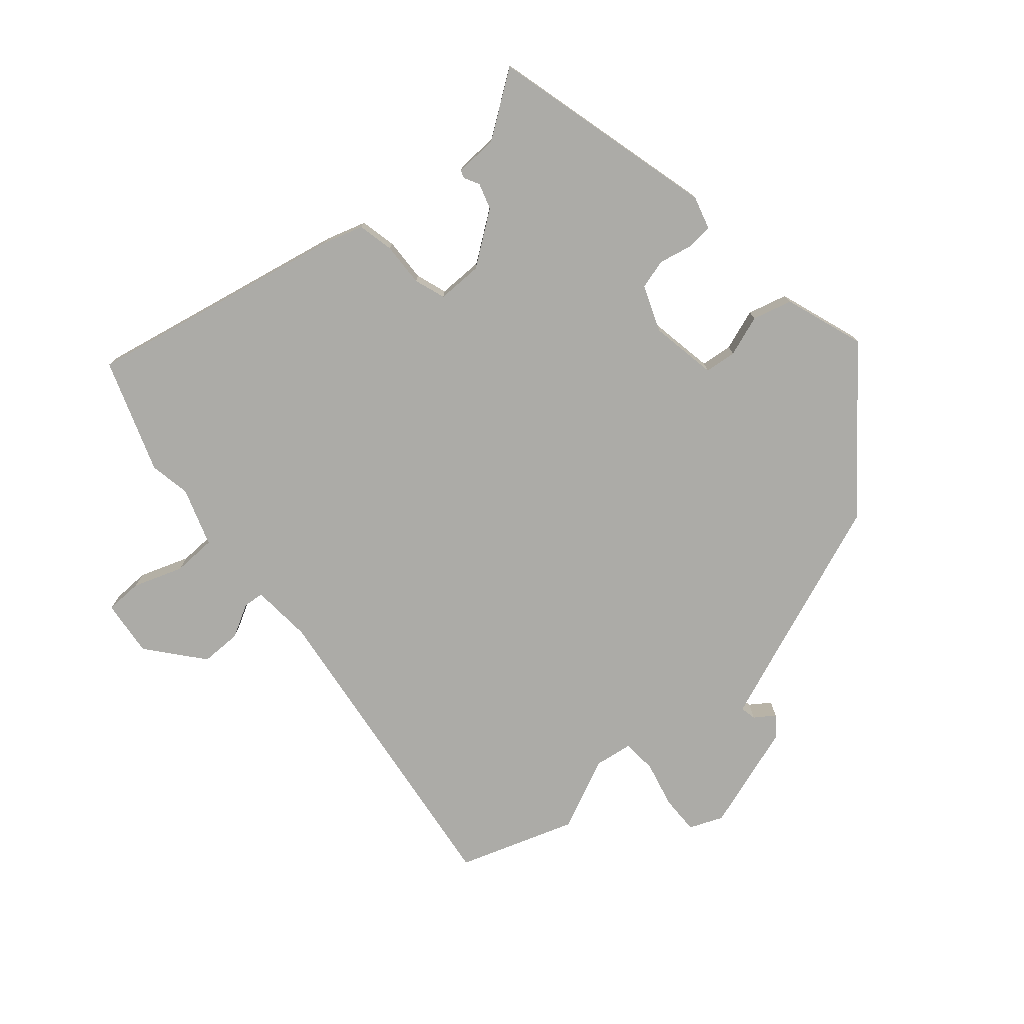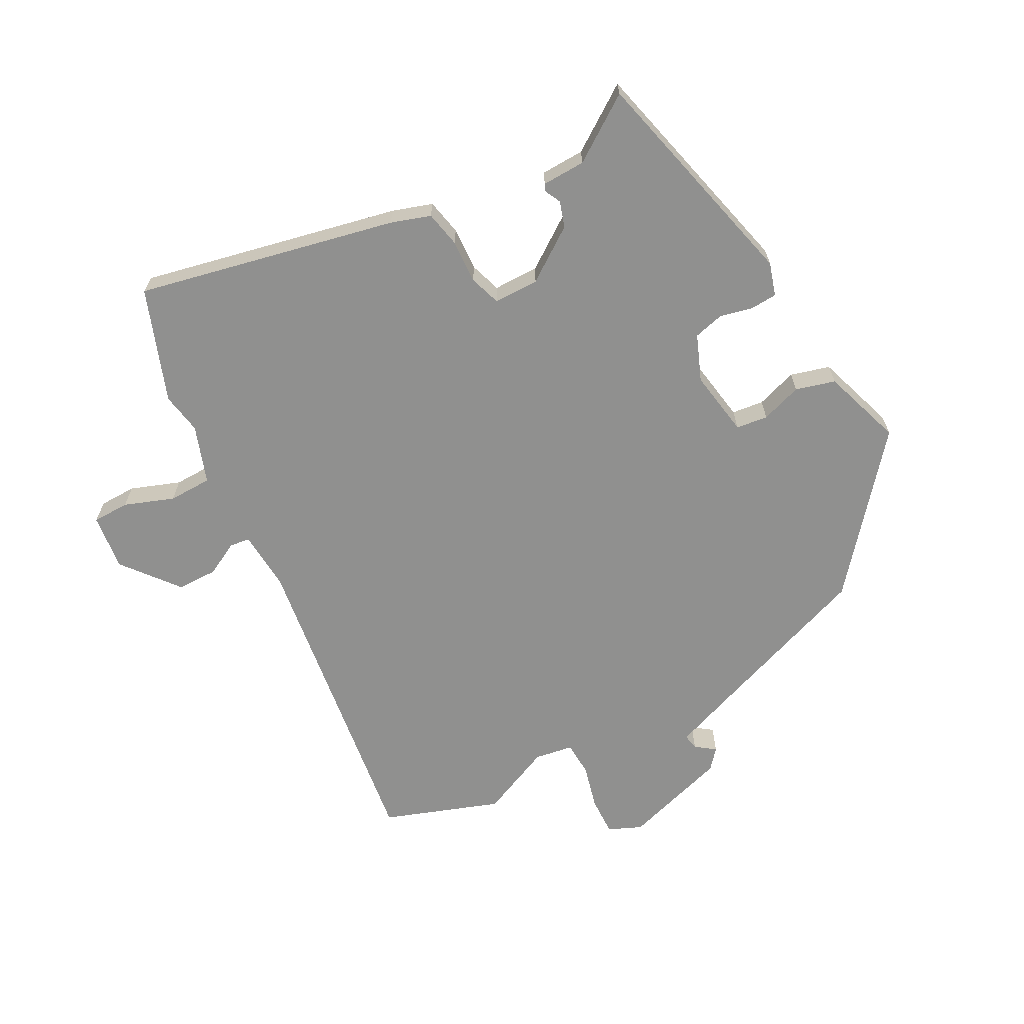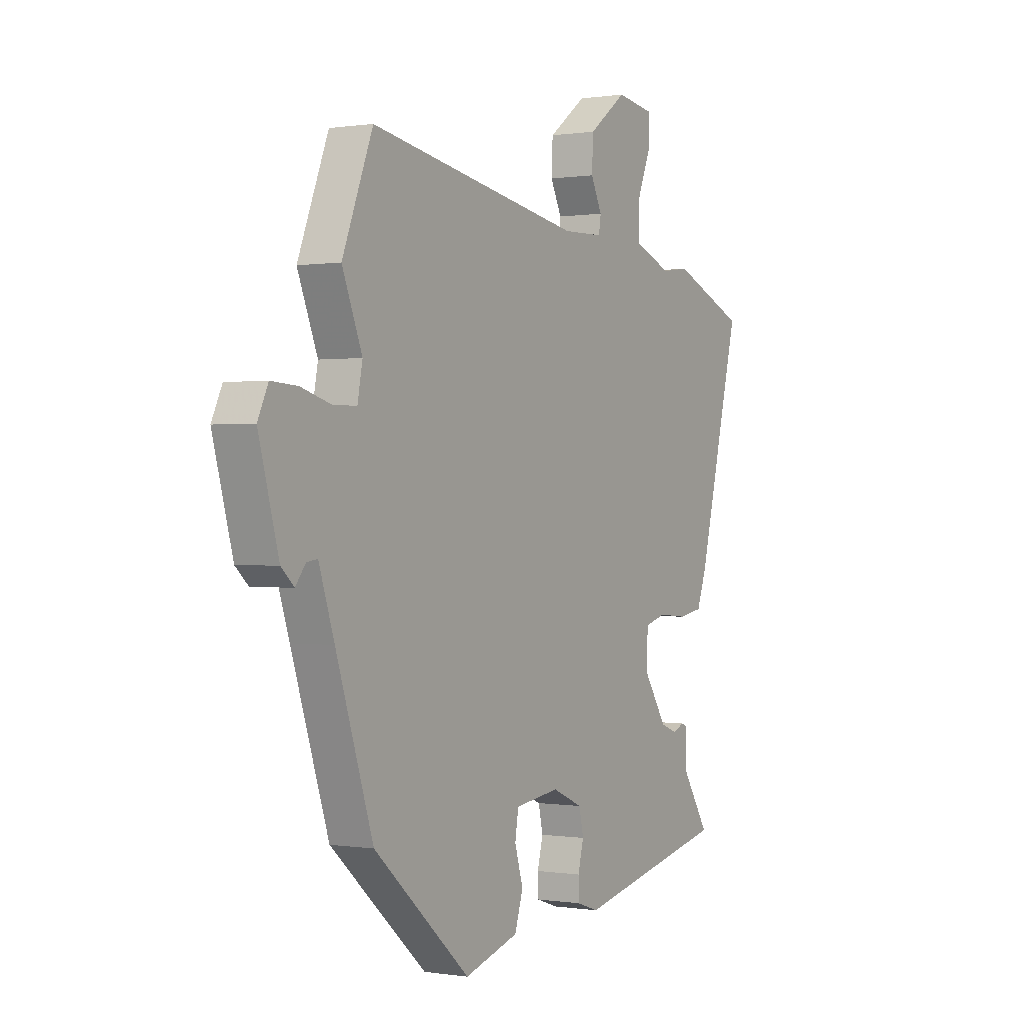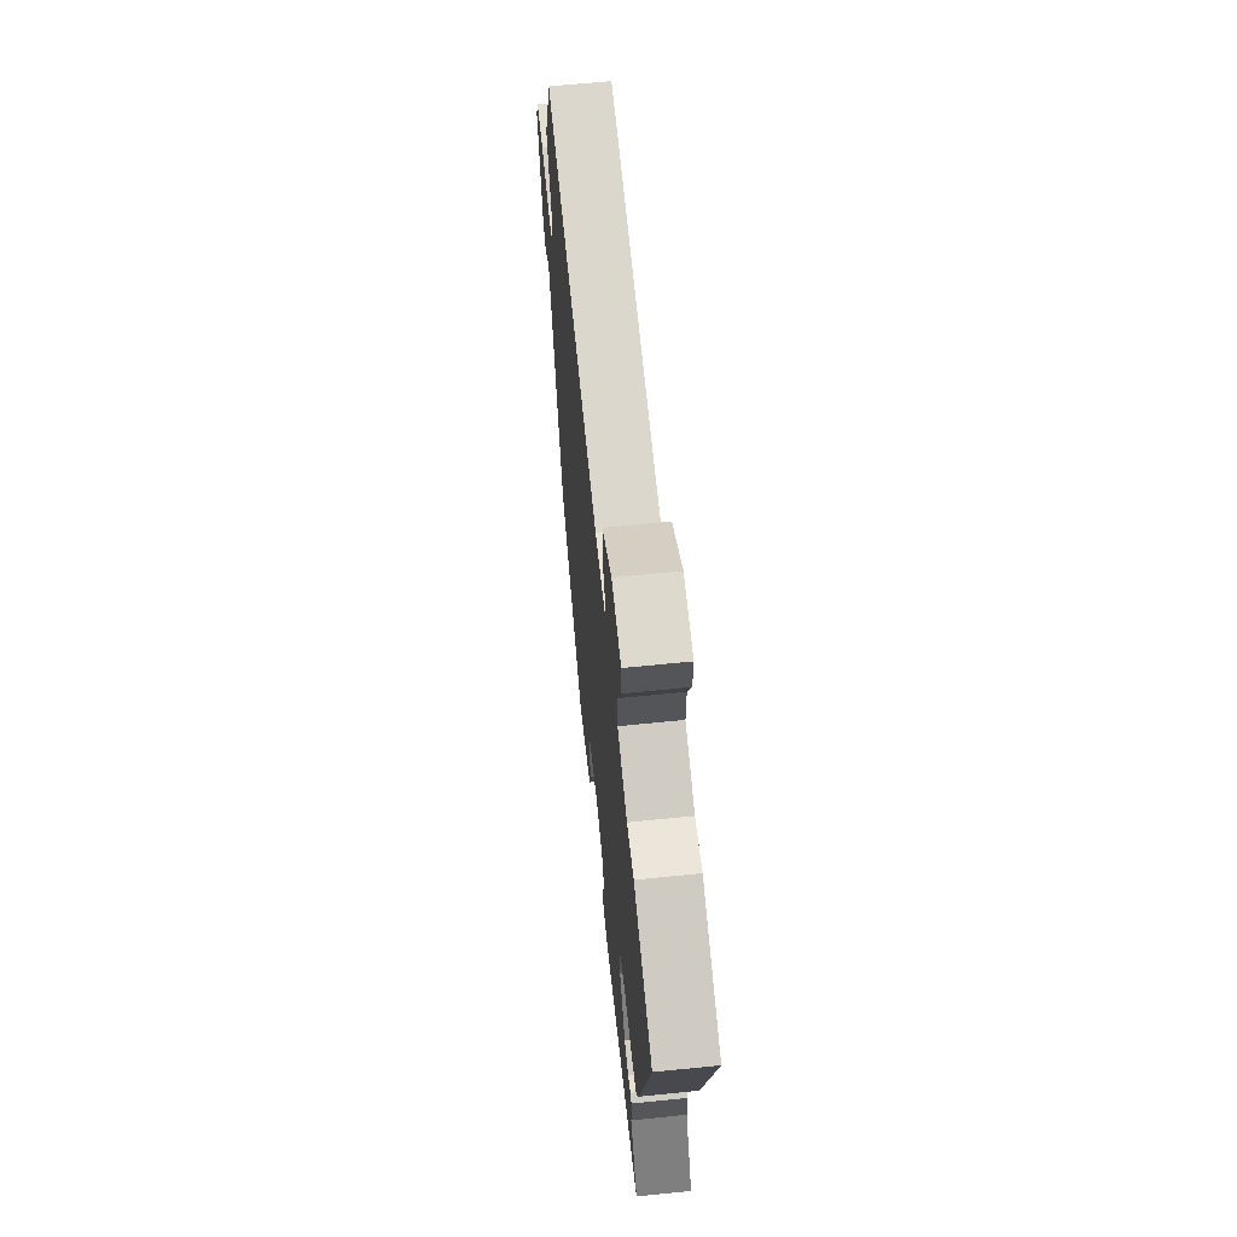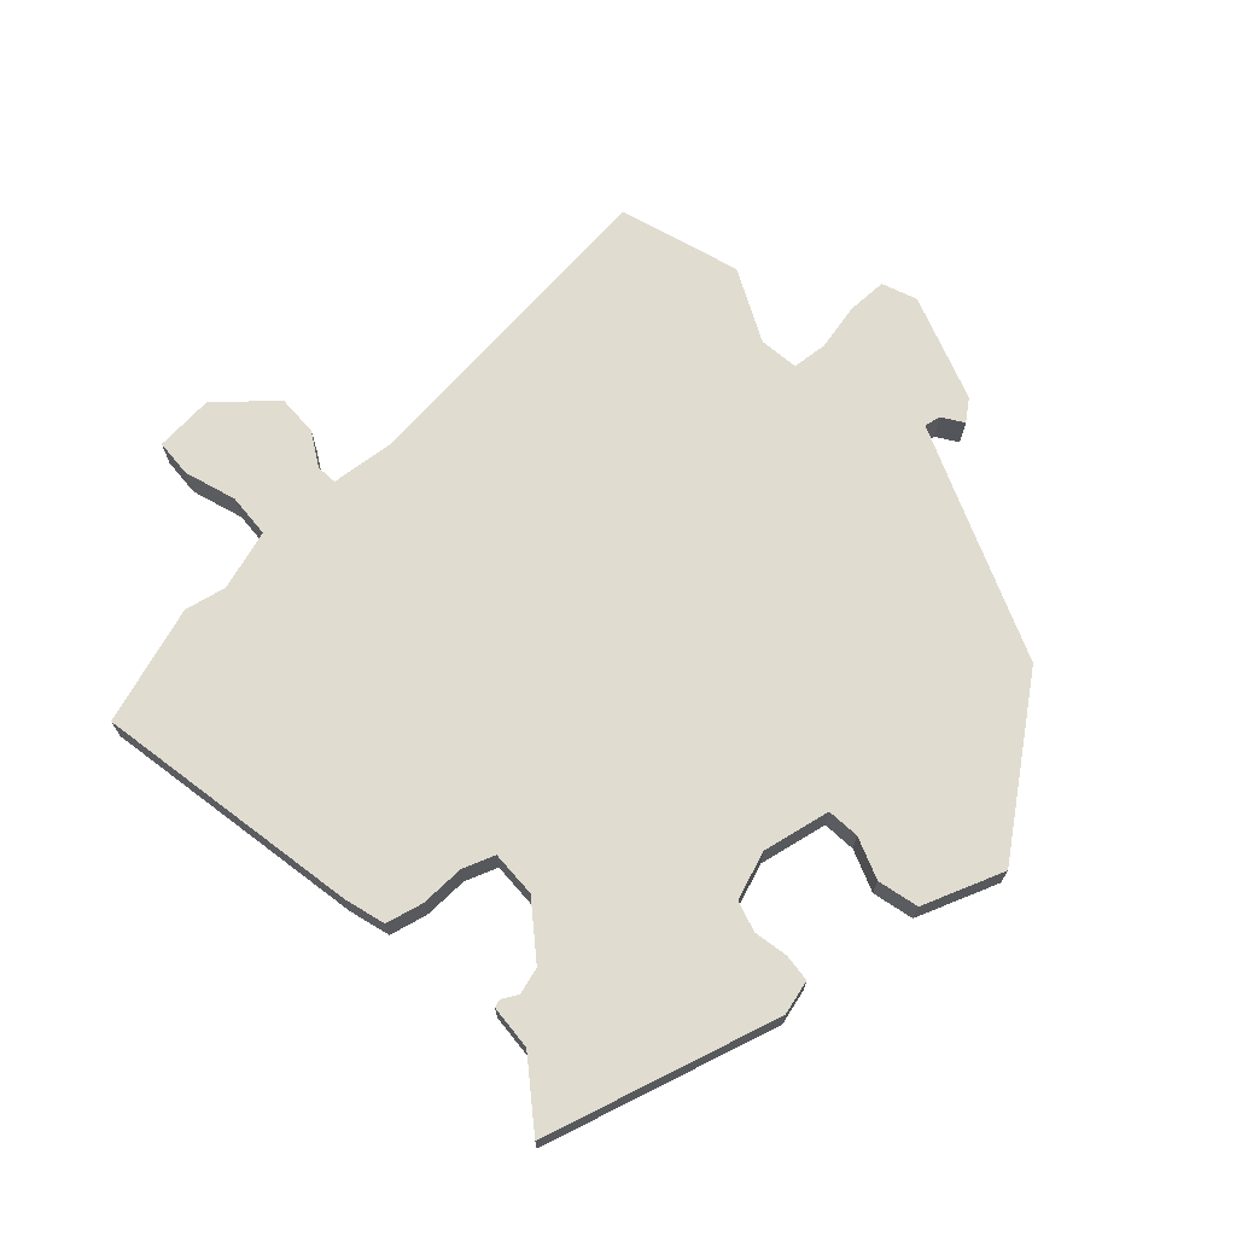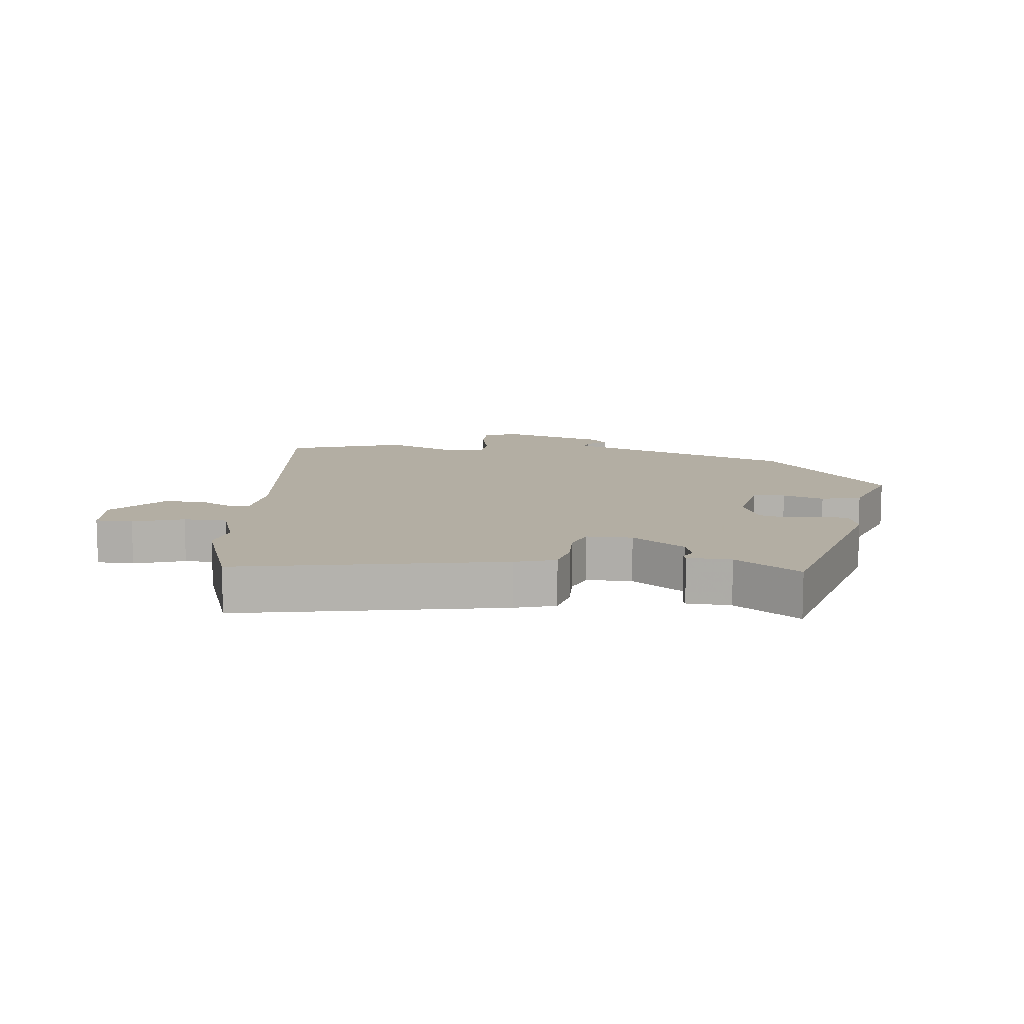
<metadata>
{"format":"obj","ext":"obj","renderer":"f3d","projection":"perspective","resolution":1024,"background":"white","views":[{"elev":-76.3,"azim":133.3,"up":"+Y"},{"elev":-65.5,"azim":120.1,"up":"+Y"},{"elev":0.2,"azim":-59.5,"up":"+Z"},{"elev":63.5,"azim":84.1,"up":"+Z"},{"elev":69.7,"azim":141.3,"up":"+Y"},{"elev":10.9,"azim":99.6,"up":"+Y"}]}
</metadata>
<code>
v -0.521 0.07 0.446
v -0.448 0.07 0.632
v 0.068 0.07 0.542
v 0.166 0.07 0.545
v 0.171 0.07 0.578
v 0.144 0.07 0.633
v 0.147 0.07 0.699
v 0.239 0.07 0.768
v 0.33 0.07 0.754
v 0.329 0.07 0.694
v 0.297 0.07 0.615
v 0.296 0.07 0.545
v 0.388 0.07 0.509
v 0.455 0.07 0.518
v 0.634 0.07 0.445
v 0.529 0.07 0.03
v 0.506 0.07 -0.033
v 0.447 0.07 -0.043
v 0.377 0.07 -0.037
v 0.326 0.07 -0.052
v 0.323 0.07 -0.125
v 0.38 0.07 -0.212
v 0.421 0.07 -0.227
v 0.447 0.07 -0.215
v 0.459 0.07 -0.22
v 0.459 0.07 -0.29
v 0.527 0.07 -0.396
v 0.156 0.07 -0.475
v 0.103 0.07 -0.457
v 0.102 0.07 -0.414
v 0.116 0.07 -0.361
v 0.105 0.07 -0.312
v 0.032 0.07 -0.28
v -0.076 0.07 -0.294
v -0.084 0.07 -0.345
v -0.064 0.07 -0.412
v -0.084 0.07 -0.475
v -0.215 0.07 -0.514
v -0.447 0.07 -0.309
v -0.536 0.07 -0.04
v -0.573 0.07 0.07
v -0.599 0.07 0.066
v -0.623 0.07 0.035
v -0.654 0.07 0.063
v -0.702 0.07 0.236
v -0.677 0.07 0.289
v -0.614 0.07 0.285
v -0.541 0.07 0.264
v -0.485 0.07 0.265
v -0.473 0.07 0.327
v -0.521 0 0.446
v -0.448 0 0.632
v 0.068 0 0.542
v 0.166 0 0.545
v 0.171 0 0.578
v 0.144 0 0.633
v 0.147 0 0.699
v 0.239 0 0.768
v 0.33 0 0.754
v 0.329 0 0.694
v 0.297 0 0.615
v 0.296 0 0.545
v 0.388 0 0.509
v 0.455 0 0.518
v 0.634 0 0.445
v 0.529 0 0.03
v 0.506 0 -0.033
v 0.447 0 -0.043
v 0.377 0 -0.037
v 0.326 0 -0.052
v 0.323 0 -0.125
v 0.38 0 -0.212
v 0.421 0 -0.227
v 0.447 0 -0.215
v 0.459 0 -0.22
v 0.459 0 -0.29
v 0.527 0 -0.396
v 0.156 0 -0.475
v 0.103 0 -0.457
v 0.102 0 -0.414
v 0.116 0 -0.361
v 0.105 0 -0.312
v 0.032 0 -0.28
v -0.076 0 -0.294
v -0.084 0 -0.345
v -0.064 0 -0.412
v -0.084 0 -0.475
v -0.215 0 -0.514
v -0.447 0 -0.309
v -0.536 0 -0.04
v -0.573 0 0.07
v -0.599 0 0.066
v -0.623 0 0.035
v -0.654 0 0.063
v -0.702 0 0.236
v -0.677 0 0.289
v -0.614 0 0.285
v -0.541 0 0.264
v -0.485 0 0.265
v -0.473 0 0.327
f 45 46 47 48
f 45 48 49
f 42 43 44 45
f 41 42 45 49
f 40 41 49
f 39 40 49 50
f 35 36 37 38
f 34 35 38 39
f 33 34 39 50
f 28 29 30 31
f 26 27 28 31
f 26 31 32
f 23 24 25 26
f 22 23 26 32
f 21 22 32 33
f 16 17 18 19
f 16 19 20
f 13 14 15 16
f 12 13 16 20
f 8 9 10 11
f 8 11 12
f 5 6 7 8
f 4 5 8 12
f 3 4 12 20
f 20 21 33 50
f 3 20 50
f 1 2 3 50
f 98 97 96 95
f 99 98 95
f 95 94 93 92
f 99 95 92 91
f 99 91 90
f 100 99 90 89
f 88 87 86 85
f 89 88 85 84
f 100 89 84 83
f 81 80 79 78
f 81 78 77 76
f 82 81 76
f 76 75 74 73
f 82 76 73 72
f 83 82 72 71
f 69 68 67 66
f 70 69 66
f 66 65 64 63
f 70 66 63 62
f 61 60 59 58
f 62 61 58
f 58 57 56 55
f 62 58 55 54
f 70 62 54 53
f 100 83 71 70
f 100 70 53
f 100 53 52 51
f 1 51 52 2
f 2 52 53 3
f 3 53 54 4
f 4 54 55 5
f 5 55 56 6
f 6 56 57 7
f 7 57 58 8
f 8 58 59 9
f 9 59 60 10
f 10 60 61 11
f 11 61 62 12
f 12 62 63 13
f 13 63 64 14
f 14 64 65 15
f 15 65 66 16
f 16 66 67 17
f 17 67 68 18
f 18 68 69 19
f 19 69 70 20
f 20 70 71 21
f 21 71 72 22
f 22 72 73 23
f 23 73 74 24
f 24 74 75 25
f 25 75 76 26
f 26 76 77 27
f 27 77 78 28
f 28 78 79 29
f 29 79 80 30
f 30 80 81 31
f 31 81 82 32
f 32 82 83 33
f 33 83 84 34
f 34 84 85 35
f 35 85 86 36
f 36 86 87 37
f 37 87 88 38
f 38 88 89 39
f 39 89 90 40
f 40 90 91 41
f 41 91 92 42
f 42 92 93 43
f 43 93 94 44
f 44 94 95 45
f 45 95 96 46
f 46 96 97 47
f 47 97 98 48
f 48 98 99 49
f 49 99 100 50
f 50 100 51 1

</code>
